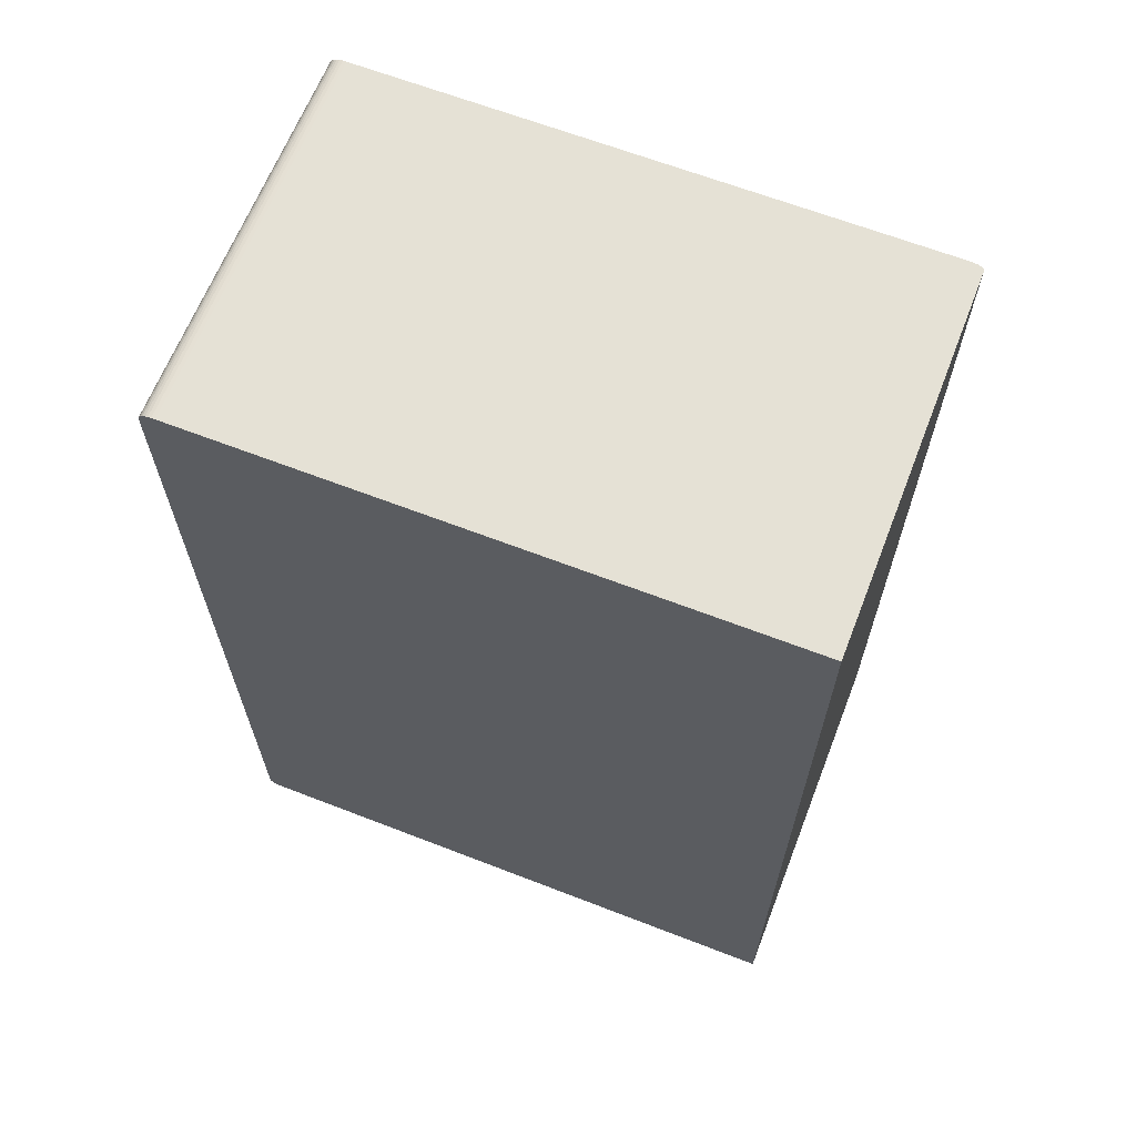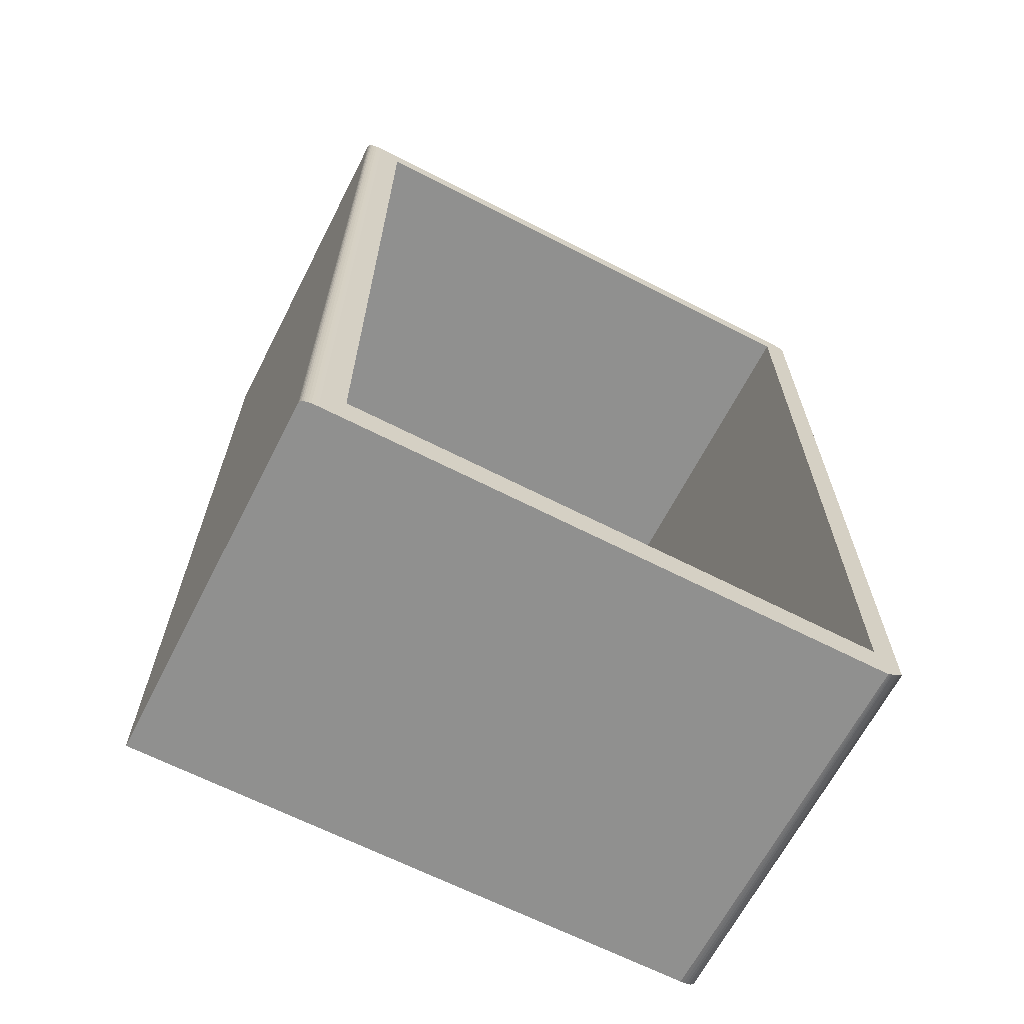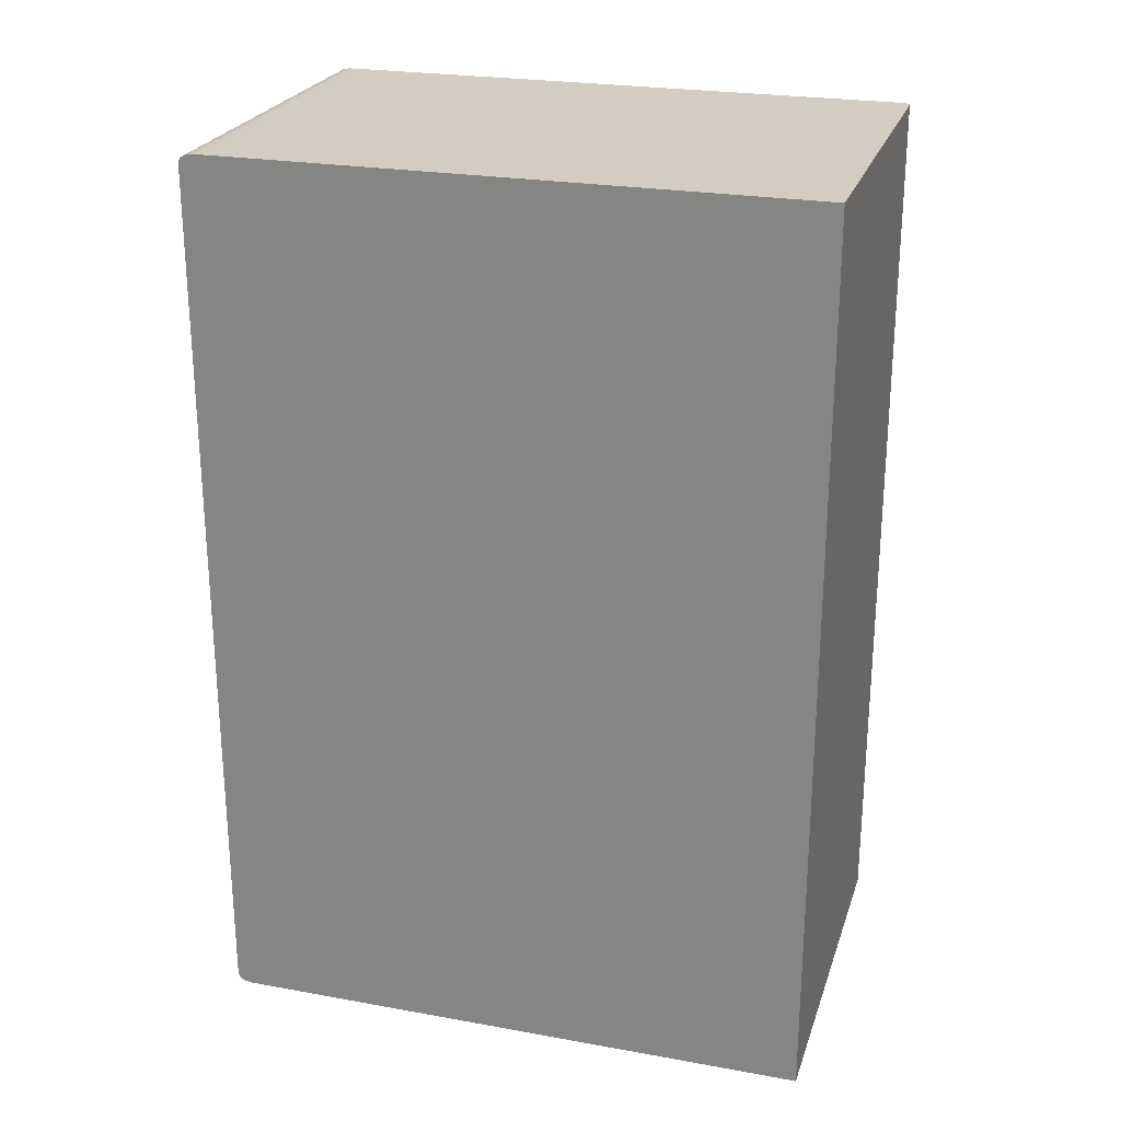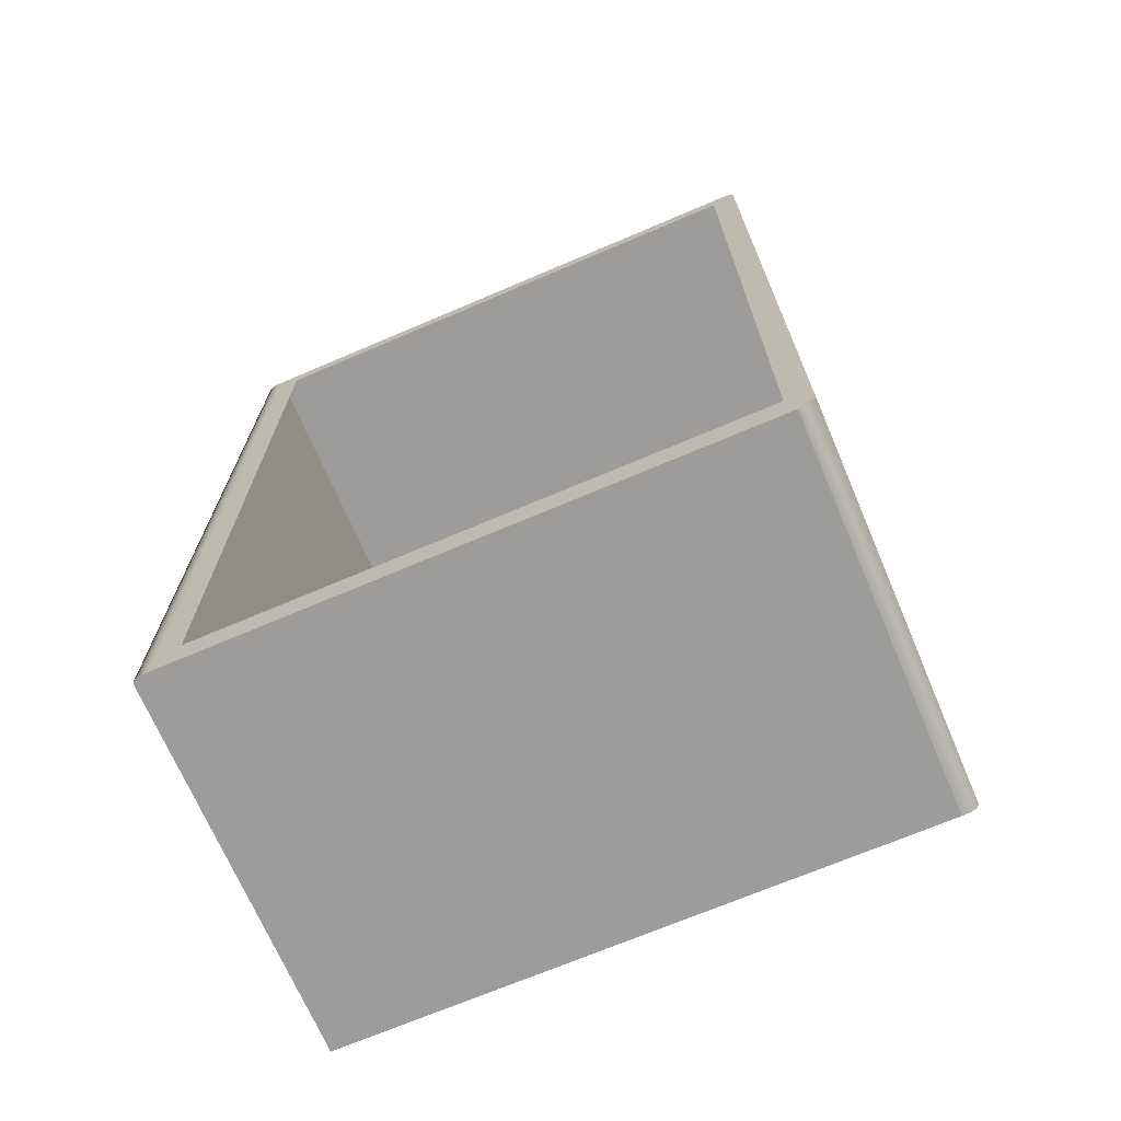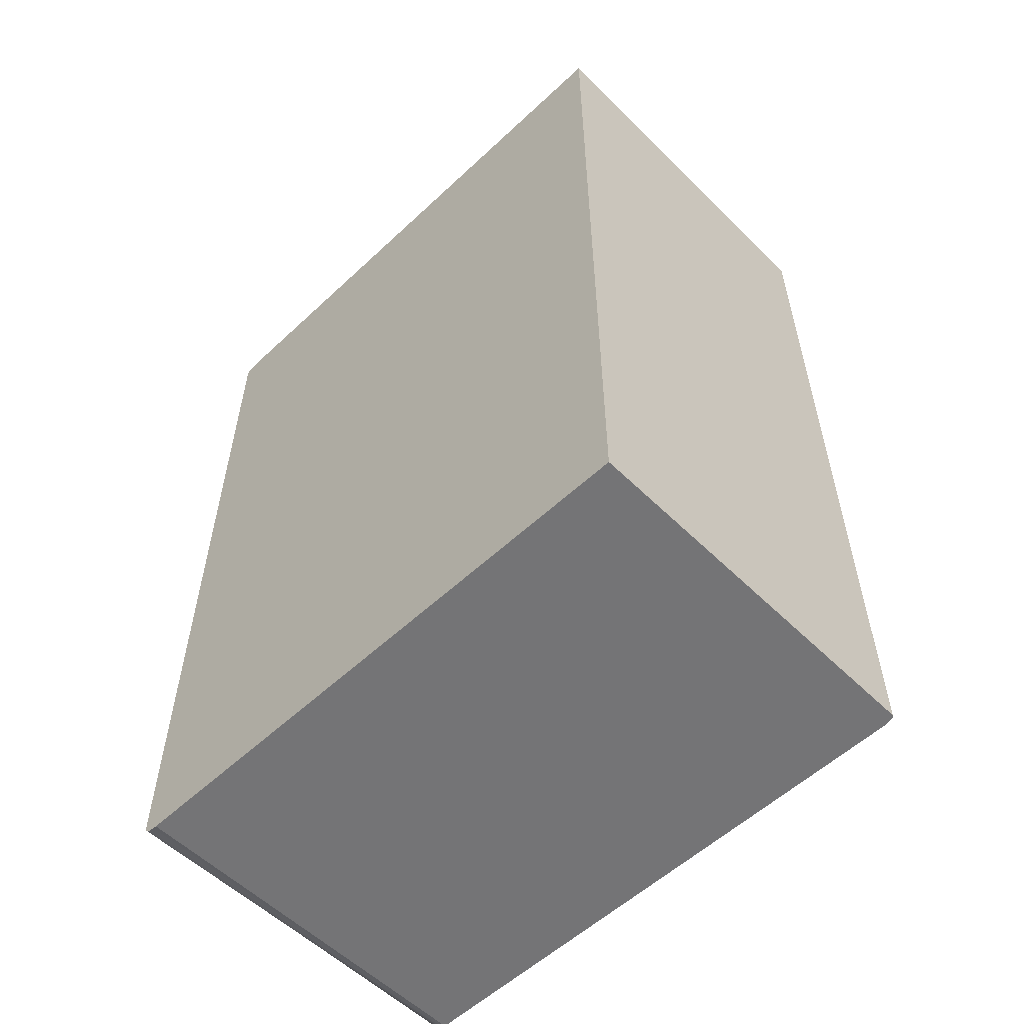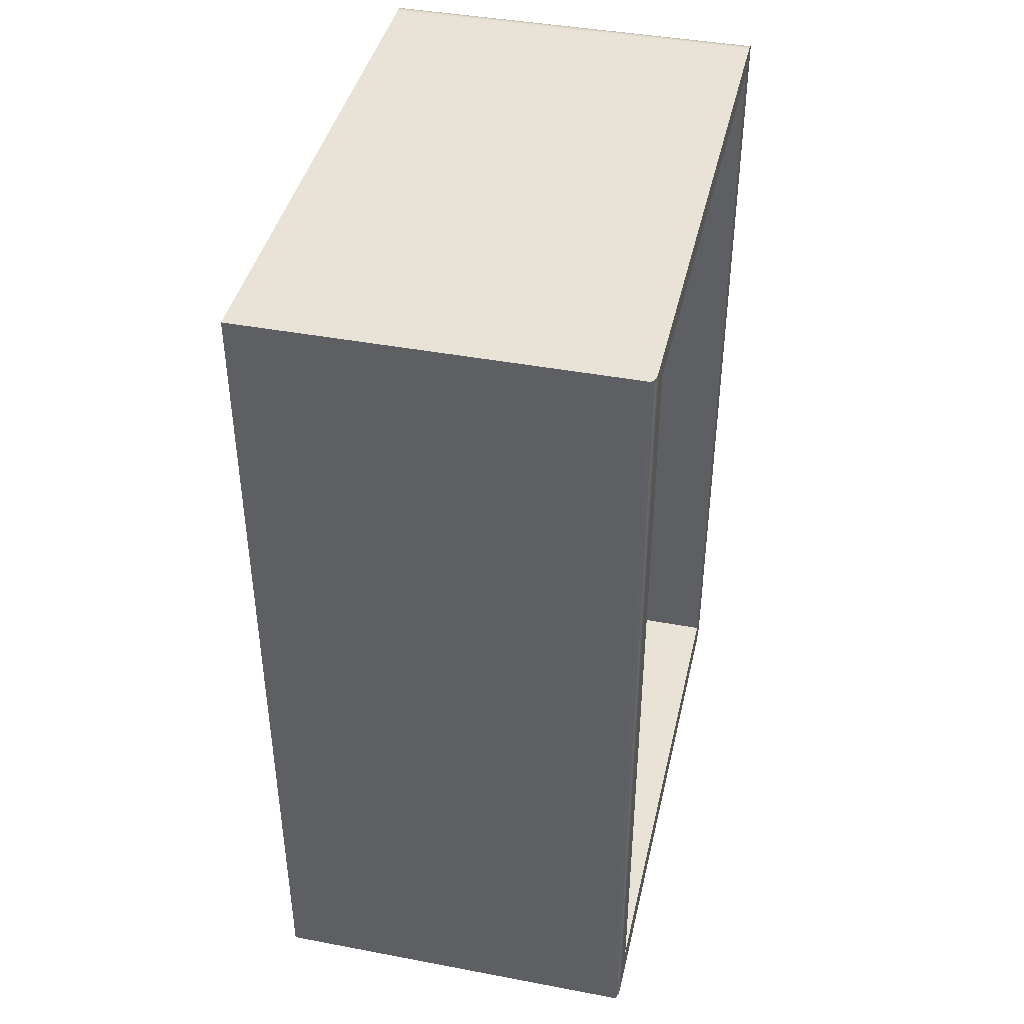
<metadata>
{"format":"obj","ext":"obj","renderer":"f3d","projection":"perspective","resolution":1024,"background":"white","views":[{"elev":64.9,"azim":-68.7,"up":"+Z"},{"elev":-65.6,"azim":62.8,"up":"+Z"},{"elev":24.5,"azim":-73.6,"up":"+Z"},{"elev":-70.0,"azim":113.1,"up":"+Z"},{"elev":-56.3,"azim":-45.7,"up":"+Z"},{"elev":41.8,"azim":12.8,"up":"+Z"}]}
</metadata>
<code>
v  -38.91 11.34 76.55
v  -38.91 11.34 -64.06
v  20.9 11.34 -64.06
v  20.9 11.34 76.55
v  -38.91 106.1 74.81
v  21.73 106.1 74.81
v  21.73 106.1 -62.32
v  -38.91 106.1 -62.32
v  21.08 11.38 76.55
v  21.23 11.47 76.55
v  21.48 11.86 76.55
v  21.36 11.63 76.55
v  21.57 12.15 76.55
v  21.64 12.51 76.55
v  21.72 13.41 76.55
v  21.69 12.93 76.55
v  21.73 103.5 76.55
v  21.73 13.96 76.55
v  -38.91 103.5 76.55
v  -38.91 103.5 -64.06
v  21.73 103.5 -64.06
v  21.08 11.38 -64.06
v  21.23 11.47 -64.06
v  21.36 11.63 -64.06
v  21.48 11.86 -64.06
v  21.57 12.15 -64.06
v  21.64 12.51 -64.06
v  21.69 12.93 -64.06
v  21.72 13.41 -64.06
v  21.73 13.96 -64.06
v  -38.91 104 76.53
v  -38.91 104.5 76.46
v  -38.91 104.9 76.36
v  -38.91 105.3 76.21
v  -38.91 105.6 76.01
v  -38.91 105.8 75.78
v  -38.91 105.9 75.5
v  -38.91 106 75.17
v  -38.91 106 -62.68
v  -38.91 105.9 -63.01
v  -38.91 105.8 -63.29
v  -38.91 105.6 -63.52
v  -38.91 105.3 -63.72
v  -38.91 104.9 -63.87
v  -38.91 104.5 -63.97
v  -38.91 104 -64.04
v  21.73 105.9 -62.34
v  21.73 105.8 -62.36
v  21.73 105.7 -62.38
v  21.73 105.6 -62.39
v  21.73 105.4 -62.41
v  21.73 105.3 -62.43
v  21.73 105.2 -62.45
v  21.73 105.1 -62.47
v  21.73 104.9 -62.49
v  21.73 102.1 72.9
v  21.73 106 75.17
v  21.73 105.9 75.5
v  21.73 105.6 76.01
v  21.73 105.8 75.78
v  21.73 105.3 76.21
v  21.73 104.9 76.36
v  21.73 104 76.53
v  21.73 104.5 76.46
v  21.73 103.6 -63.88
v  21.73 103.8 -63.71
v  21.73 104 -63.54
v  21.73 104.1 -63.36
v  21.73 104.3 -63.19
v  21.73 104.4 -63.01
v  21.73 104.6 -62.84
v  21.73 104.8 -62.66
v  21.73 102.1 -58.56
v  21.73 17.64 -58.56
v  21.73 17.64 72.9
v  -36.6 15.02 -58.56
v  -36.6 102.1 -58.56
v  -36.6 102.1 72.9
v  -36.6 15.02 72.9
v  21.72 17.09 -58.56
v  21.69 16.61 -58.56
v  21.64 16.19 -58.56
v  21.57 15.83 -58.56
v  21.48 15.54 -58.56
v  21.36 15.31 -58.56
v  21.23 15.15 -58.56
v  21.08 15.06 -58.56
v  20.9 15.02 -58.56
v  20.9 15.02 72.9
v  21.72 17.09 72.9
v  21.69 16.61 72.9
v  21.64 16.19 72.9
v  21.57 15.83 72.9
v  21.48 15.54 72.9
v  21.36 15.31 72.9
v  21.23 15.15 72.9
v  21.08 15.06 72.9
v  21.73 105 -62.49
v  21.73 105.8 -62.51
v  21.73 104.8 -62.64
v  21.73 104.7 -62.79
v  21.73 104.5 -62.95
v  21.73 104.4 -63.1
v  21.73 104.3 -63.25
v  21.73 104.1 -63.41
v  21.73 104 -63.56
v  21.73 103.9 -63.71
v  21.73 103.7 -63.87
v  21.73 104.8 -62.62
v  21.73 104.7 -62.75
v  21.73 104.6 -62.88
v  21.73 104.5 -63.01
v  21.73 104.4 -63.15
v  21.73 104.3 -63.28
v  21.73 104.2 -63.41
v  21.73 104.1 -63.54
v  21.73 104 -63.67
v  21.73 104.9 -62.6
v  21.73 104.8 -62.71
v  21.73 104.7 -62.82
v  21.73 104.7 -62.93
v  21.73 104.6 -63.04
v  21.73 104.5 -63.15
v  21.73 104.5 -63.26
v  21.73 104.4 -63.37
v  21.73 104.3 -63.48
v  21.73 104.9 -62.58
v  21.73 104.9 -62.67
v  21.73 104.8 -62.75
v  21.73 104.8 -62.84
v  21.73 104.8 -62.93
v  21.73 104.7 -63.02
v  21.73 104.7 -63.11
v  21.73 104.7 -63.2
v  21.73 104.6 -63.29
v  21.73 104.9 -62.56
v  21.73 104.9 -62.62
v  21.73 104.9 -62.69
v  21.73 104.9 -62.76
v  21.73 104.9 -62.82
v  21.73 104.9 -62.89
v  21.73 104.9 -62.96
v  21.73 104.9 -63.03
v  21.73 104.9 -63.09
v  21.73 105 -62.53
v  21.73 105 -62.58
v  21.73 105 -62.63
v  21.73 105.1 -62.67
v  21.73 105.1 -62.72
v  21.73 105.1 -62.76
v  21.73 105.1 -62.81
v  21.73 105.2 -62.85
v  21.73 105.2 -62.9
v  21.73 105 -62.51
v  21.73 105.1 -62.54
v  21.73 105.1 -62.56
v  21.73 105.2 -62.59
v  21.73 105.2 -62.61
v  21.73 105.3 -62.63
v  21.73 105.4 -62.66
v  21.73 105.4 -62.68
v  21.73 105.5 -62.71
v  21.73 105.1 -62.49
v  21.73 105.2 -62.5
v  21.73 105.3 -62.5
v  21.73 105.4 -62.5
v  21.73 105.5 -62.5
v  21.73 105.6 -62.51
v  21.73 105.7 -62.51
g Box002
f 1 2 3 4
f 5 6 7 8
f 4 9 10 11
f 10 12 11
f 11 13 14 15
f 14 16 15
f 4 11 15 17
f 15 18 17
f 4 17 19 1
f 3 2 20 21
f 22 3 21 23
f 24 23 21 25
f 26 25 21 27
f 28 27 21 29
f 30 29 21
f 1 19 31 32
f 1 32 33 34
f 1 34 35 36
f 1 36 37 38
f 1 38 5 2
f 5 8 39 40
f 5 40 41 42
f 5 42 43 44
f 5 44 45 46
f 5 46 20 2
f 47 7 6 48
f 49 48 6 50
f 51 50 6 52
f 53 52 6 54
f 55 54 6 56
f 6 57 58 59
f 58 60 59
f 59 61 62 63
f 62 64 63
f 6 59 63 18
f 63 17 18
f 30 21 65 66
f 30 66 67 68
f 30 68 69 70
f 30 70 71 72
f 72 55 56 73
f 30 72 73 74
f 18 30 74 75
f 6 18 75 56
f 76 77 78 79
f 74 73 77 76
f 80 74 76 81
f 82 81 76 83
f 84 83 76 85
f 86 85 76 87
f 88 87 76
f 79 89 88 76
f 56 75 90 91
f 56 91 92 93
f 56 93 94 95
f 56 95 96 97
f 56 97 89 78
f 89 79 78
f 77 73 56 78
f 57 6 5 38
f 58 57 38 37
f 60 58 37 36
f 59 60 36 35
f 61 59 35 34
f 62 61 34 33
f 64 62 33 32
f 63 64 32 31
f 19 17 17 63
f 31 19 63
f 54 55 98
f 39 8 7 99
f 55 72 100
f 101 100 72 71
f 102 101 71 70
f 103 102 70 69
f 104 103 69 68
f 105 104 68 67
f 106 105 67 66
f 107 106 66 65
f 108 107 65 21
f 55 100 109
f 110 109 100 101
f 111 110 101 102
f 112 111 102 103
f 113 112 103 104
f 114 113 104 105
f 115 114 105 106
f 116 115 106 107
f 117 116 107 108
f 55 109 118
f 119 118 109 110
f 120 119 110 111
f 121 120 111 112
f 122 121 112 113
f 123 122 113 114
f 124 123 114 115
f 125 124 115 116
f 126 125 116 117
f 55 118 127
f 128 127 118 119
f 129 128 119 120
f 130 129 120 121
f 131 130 121 122
f 132 131 122 123
f 133 132 123 124
f 134 133 124 125
f 135 134 125 126
f 55 127 136
f 137 136 127 128
f 138 137 128 129
f 139 138 129 130
f 140 139 130 131
f 141 140 131 132
f 142 141 132 133
f 143 142 133 134
f 144 143 134 135
f 55 136 145
f 146 145 136 137
f 147 146 137 138
f 148 147 138 139
f 149 148 139 140
f 150 149 140 141
f 151 150 141 142
f 152 151 142 143
f 153 152 143 144
f 55 145 154
f 155 154 145 146
f 156 155 146 147
f 157 156 147 148
f 158 157 148 149
f 159 158 149 150
f 160 159 150 151
f 161 160 151 152
f 162 161 152 153
f 55 154 98
f 163 98 154 155
f 164 163 155 156
f 165 164 156 157
f 166 165 157 158
f 167 166 158 159
f 168 167 159 160
f 169 168 160 161
f 99 169 161 162
f 53 54 98 163
f 52 53 163 164
f 51 52 164 165
f 50 51 165 166
f 49 50 166 167
f 48 49 167 168
f 47 48 168 169
f 7 47 169 99
f 40 39 99 162
f 41 40 162 153
f 42 41 153 144
f 43 42 144 135
f 44 43 135 126
f 45 44 126 117
f 46 45 117 108
f 20 46 108 21
f 9 4 3 22
f 10 9 22 23
f 12 10 23 24
f 11 12 24 25
f 13 11 25 26
f 14 13 26 27
f 16 14 27 28
f 15 16 28 29
f 30 18 18 15
f 29 30 15
f 90 75 74 80
f 91 90 80 81
f 92 91 81 82
f 93 92 82 83
f 94 93 83 84
f 95 94 84 85
f 96 95 85 86
f 97 96 86 87
f 89 97 87 88
f 17 17 18 18
f 18 18 17 17
f 17 17 17
f 18 18 18
v  -35.19 35.31 74.05
v  -35.22 12.17 74.05
v  -35.16 12.17 40.52
v  -35.13 35.31 40.52
v  -35.09 12.17 6.982
v  -35.06 35.31 6.982
v  -35.02 12.17 -26.55
v  -34.99 35.31 -26.55
v  -34.96 12.17 -60.08
v  -34.93 35.31 -60.08
v  -35.16 58.45 74.05
v  -35.1 58.45 40.52
v  -35.03 58.45 6.983
v  -34.97 58.45 -26.55
v  -34.9 58.45 -60.08
v  -35.13 81.59 74.05
v  -35.07 81.59 40.52
v  -35 81.59 6.983
v  -34.94 81.59 -26.55
v  -34.87 81.59 -60.08
v  -35.11 104.7 74.05
v  -35.04 104.7 40.52
v  -34.97 104.7 6.983
v  -34.91 104.7 -26.55
v  -34.84 104.7 -60.08
g Plane001
f 170 171 172 173
f 173 172 174 175
f 175 174 176 177
f 177 176 178 179
f 180 170 173 181
f 181 173 175 182
f 182 175 177 183
f 183 177 179 184
f 185 180 181 186
f 186 181 182 187
f 187 182 183 188
f 188 183 184 189
f 190 185 186 191
f 191 186 187 192
f 192 187 188 193
f 193 188 189 194

</code>
